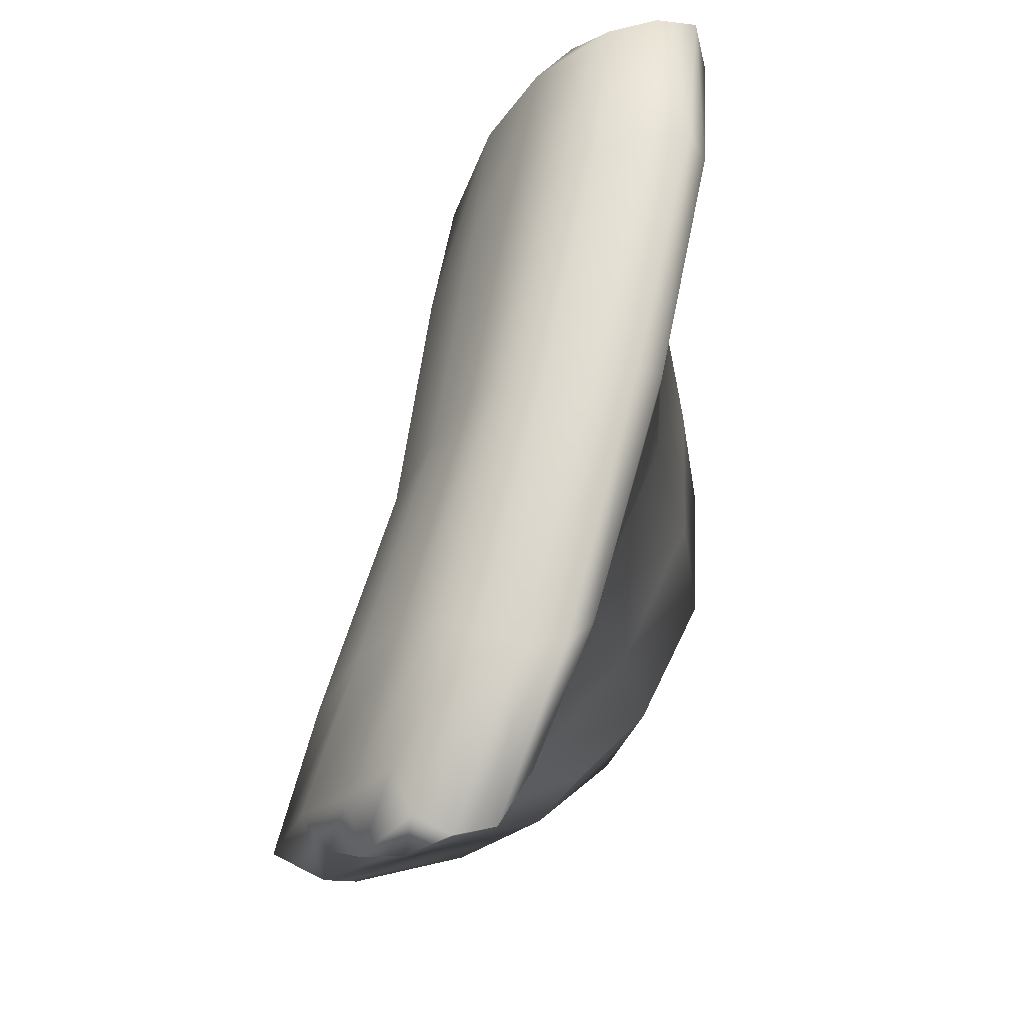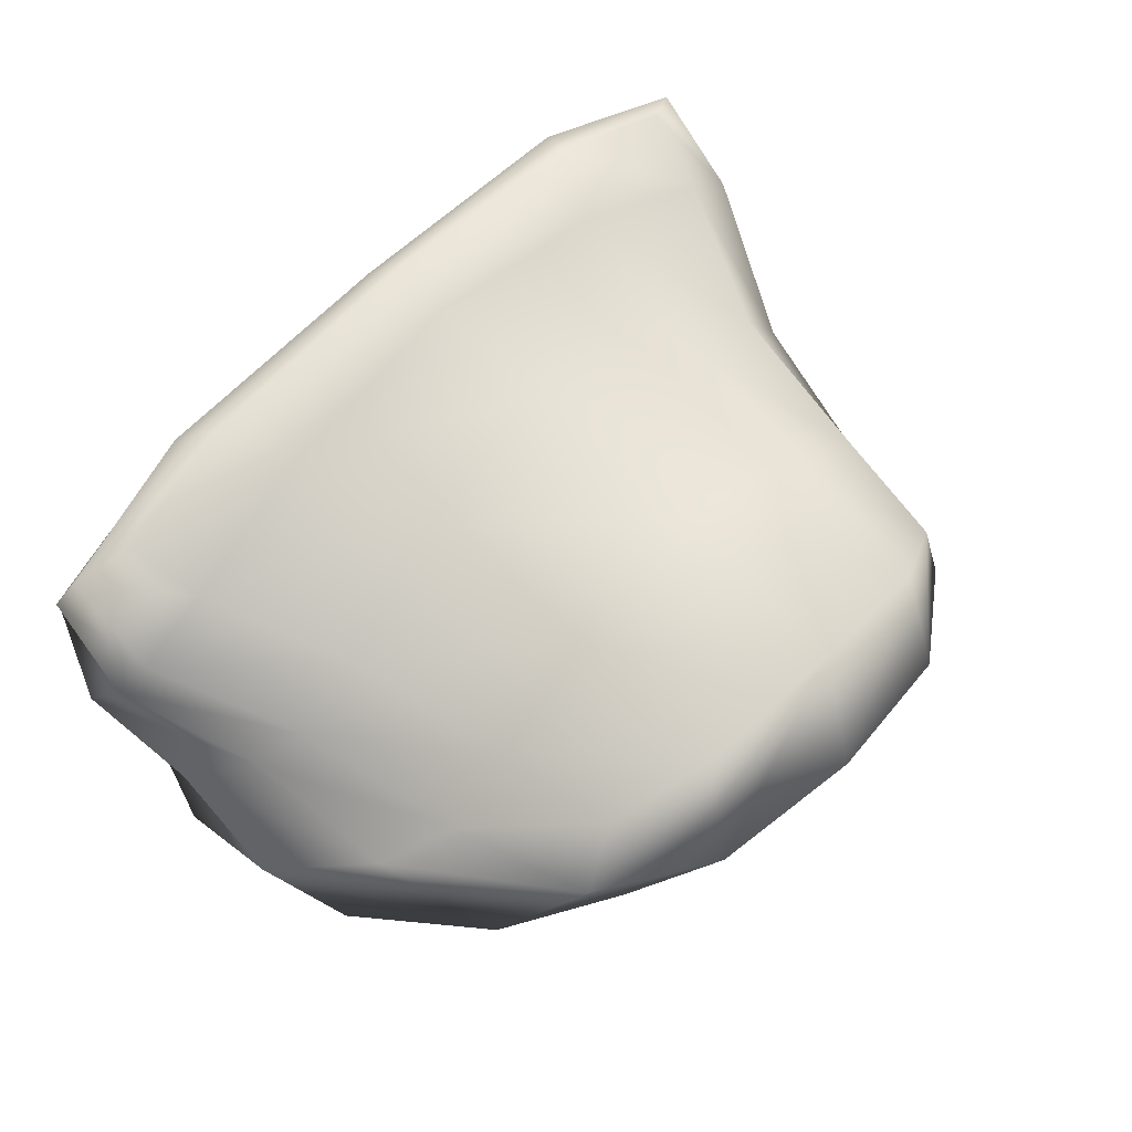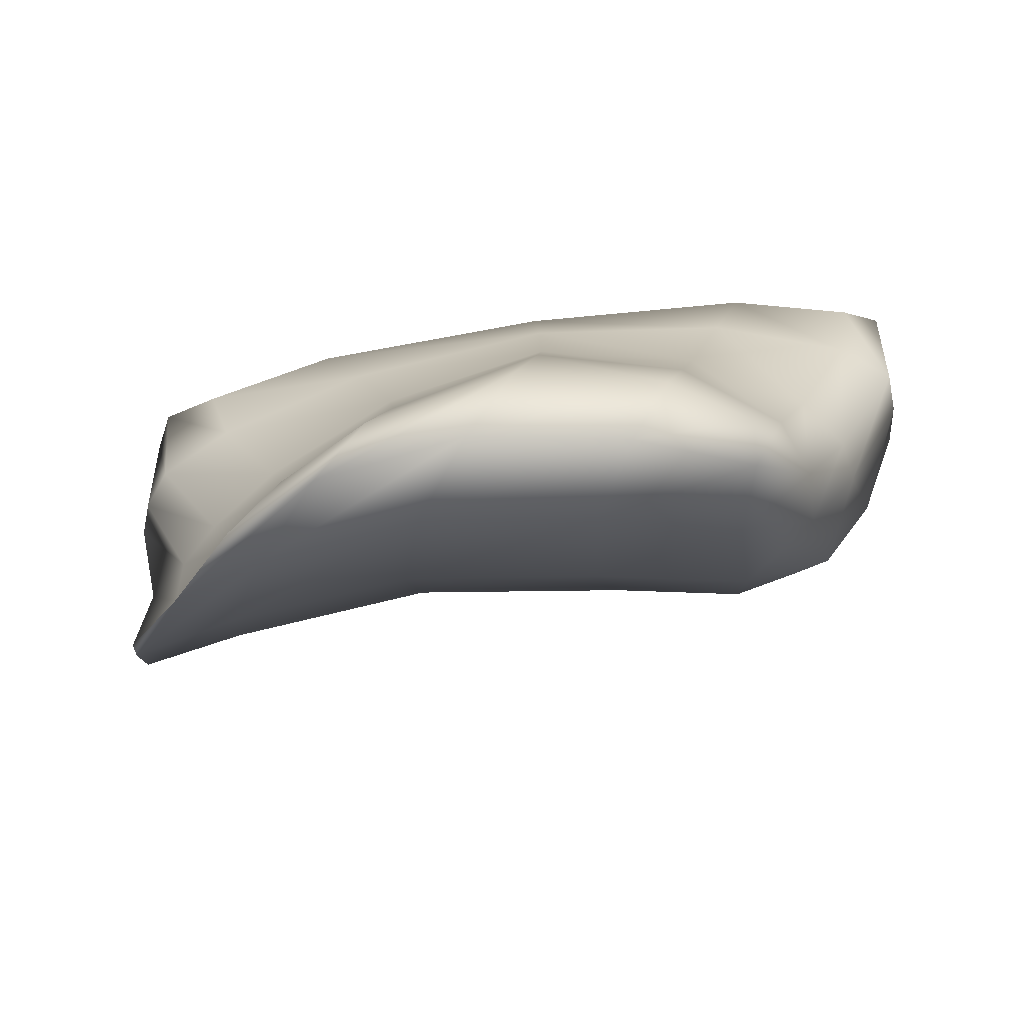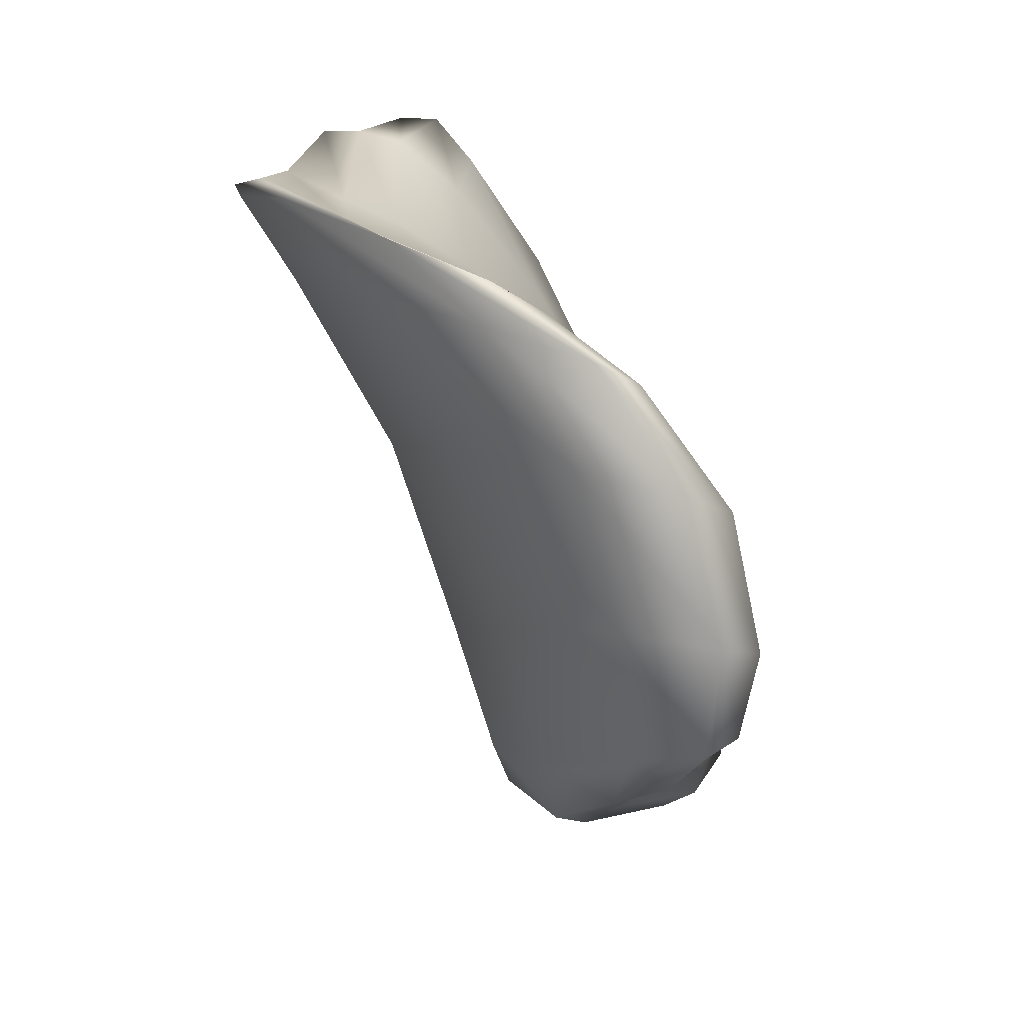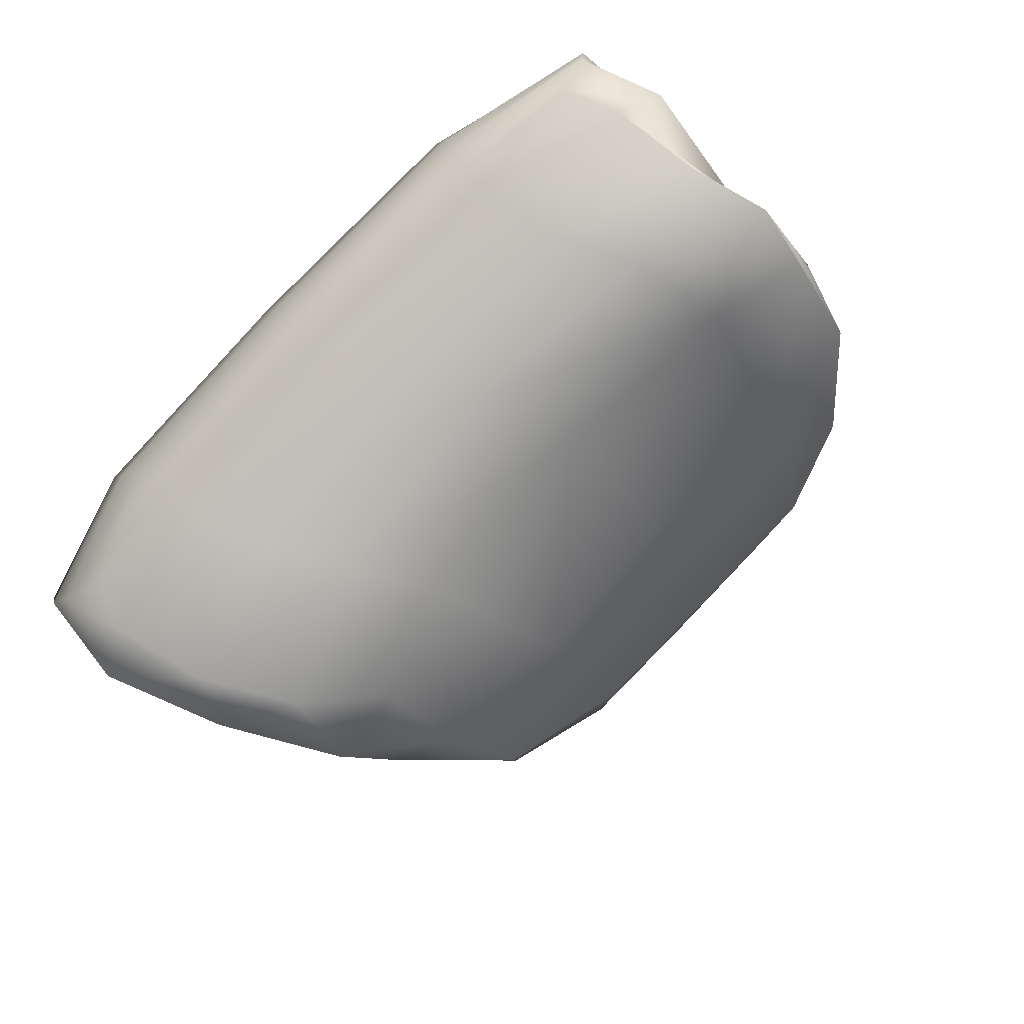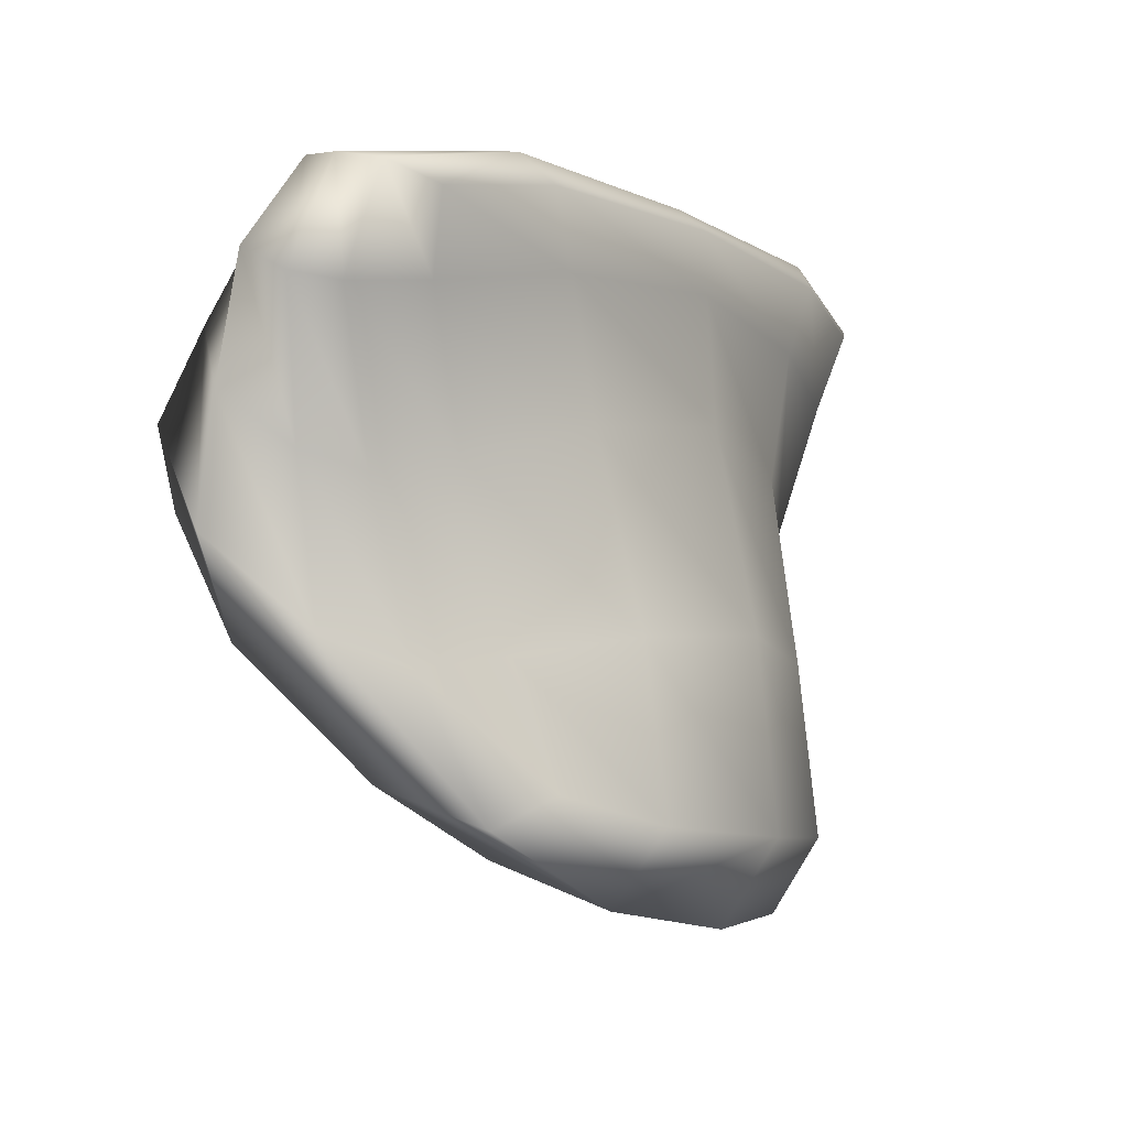
<metadata>
{"format":"obj","ext":"obj","renderer":"f3d","projection":"perspective","resolution":1024,"background":"white","views":[{"elev":68.6,"azim":-62.3,"up":"+Y"},{"elev":78.9,"azim":-45.0,"up":"+Z"},{"elev":-72.9,"azim":22.1,"up":"+Y"},{"elev":-77.6,"azim":-51.8,"up":"+Y"},{"elev":-60.7,"azim":-136.2,"up":"+Z"},{"elev":-6.4,"azim":-42.8,"up":"+Y"}]}
</metadata>
<code>
o Grot_Platform_001
v -0.03382 -0.7294 -3.266
v 0.3033 -0.07057 -3.137
v 0.1445 -1.248 -2.738
v 0.4629 -0.1093 -2.884
v -1.398 -0.6967 -2.916
v -1.248 -0.06377 -2.722
v -0.8145 -1.215 -2.502
v -1.118 -0.1077 -2.486
v 0.04055 -1.235 -2.953
v 0.2327 -0.3727 -3.299
v 0.4966 -0.06694 -3.021
v 0.2675 -0.6057 -2.926
v -0.2659 -1.293 -2.449
v -0.2822 -0.02455 -2.625
v -0.9574 -0.5773 -2.622
v -1.129 -1.198 -2.661
v -1.309 -0.06733 -2.559
v -1.362 -0.3427 -2.884
v -0.7341 -0.6277 -3.016
v -0.4619 -0.01144 -2.901
v -0.3726 0.03043 -2.745
v -0.5533 -1.373 -2.643
v -0.5521 -0.2203 -3.012
v -1.247 -0.5784 -2.749
v -0.263 -0.4412 -2.616
v 0.3153 -0.6129 -3.142
v 0.003702 -0.975 -3.157
v 0.3137 -0.1853 -3.221
v 0.5326 -0.07856 -2.942
v 0.1983 -0.9881 -2.838
v 0.01003 -1.294 -2.585
v -0.8127 -0.04729 -2.511
v -0.8689 -0.9533 -2.575
v -0.9451 -1.283 -2.546
v -1.312 -0.05693 -2.644
v -1.43 -0.5317 -2.933
v -1.178 -0.648 -2.945
v 0.0214 -0.02578 -3.042
v 0.1152 -1.318 -2.808
v 0.1037 -0.5667 -3.328
v 0.4174 -0.05983 -3.098
v 0.4121 -0.2822 -2.925
v -0.5888 -1.273 -2.438
v 0.2171 -0.04616 -2.77
v -1.086 -0.269 -2.55
v -1.338 -0.9393 -2.816
v -1.251 -0.07966 -2.492
v -1.315 -0.1679 -2.789
v -0.2979 -0.6685 -3.171
v -0.9542 -0.02292 -2.779
v -0.4229 0.02462 -2.827
v -0.3197 0.02384 -2.667
v -0.9381 0.01677 -2.607
v 0.1717 0.02113 -2.892
v -0.6888 -1.024 -2.852
v -0.3873 -1.474 -2.492
v -0.2182 -1.357 -2.779
v -0.8907 -1.336 -2.612
v -0.08321 -0.2673 -3.178
v -1.042 -0.2499 -2.926
v -0.6609 -0.3721 -3.053
v -0.4925 -0.09831 -2.96
v -1.38 -0.4707 -2.823
v -1.13 -0.6152 -2.681
v -1.206 -0.9193 -2.736
v -1.348 -0.275 -2.649
v -0.641 -0.4889 -2.583
v 0.06327 -0.5053 -2.757
v -0.2415 -0.8822 -2.524
v -0.2715 -0.1597 -2.631
v 0.3208 -0.6487 -3.042
v 0.3256 -0.5052 -3.26
v 0.1877 -0.9609 -3.084
v 0.4833 -0.2913 -3.113
v 0.4985 -0.3078 -3.027
v -0.7313 -0.1986 -2.555
v -1.401 -0.2262 -2.72
v -0.01772 -0.1264 -3.113
v -1.082 -1.012 -2.801
v 0.09388 0.01503 -2.971
v -0.9537 0.01313 -2.694
v -0.8916 0.008154 -2.532
v 0.2267 0.01289 -2.815
v -0.2972 -1.033 -3
v -0.08985 -1.453 -2.626
v -0.7065 -1.432 -2.474
v -0.1988 -0.4278 -3.219
v -1.143 -0.4074 -2.975
v -0.9806 -0.1161 -2.855
v -1.399 -0.7351 -2.847
v -1.048 -0.9839 -2.647
v -1.268 -0.2926 -2.585
v -0.5802 -0.9049 -2.511
v 0.04047 -0.9251 -2.664
v 0.147 -0.2059 -2.775
v 0.217 -1.025 -2.959
v 0.1892 -0.7759 -3.251
v 0.4496 -0.2444 -3.201
f 26 74 75 71
f 74 11 29 75
f 75 29 4 42
f 71 75 42 12
f 25 70 76 67
f 70 14 32 76
f 76 32 8 45
f 67 76 45 15
f 24 66 77 63
f 66 17 35 77
f 77 35 6 48
f 63 77 48 18
f 23 62 78 59
f 62 20 38 78
f 78 38 2 28
f 59 78 28 10
f 22 58 79 55
f 58 16 46 79
f 79 46 5 37
f 55 79 37 19
f 21 54 80 51
f 54 11 41 80
f 80 41 2 38
f 51 80 38 20
f 17 53 81 35
f 53 21 51 81
f 81 51 20 50
f 35 81 50 6
f 8 32 82 47
f 32 14 52 82
f 82 52 21 53
f 47 82 53 17
f 14 44 83 52
f 44 4 29 83
f 83 29 11 54
f 52 83 54 21
f 9 57 84 27
f 57 22 55 84
f 84 55 19 49
f 27 84 49 1
f 3 31 85 39
f 31 13 56 85
f 85 56 22 57
f 39 85 57 9
f 13 43 86 56
f 43 7 34 86
f 86 34 16 58
f 56 86 58 22
f 19 61 87 49
f 61 23 59 87
f 87 59 10 40
f 49 87 40 1
f 5 36 88 37
f 36 18 60 88
f 88 60 23 61
f 37 88 61 19
f 18 48 89 60
f 48 6 50 89
f 89 50 20 62
f 60 89 62 23
f 16 65 90 46
f 65 24 63 90
f 90 63 18 36
f 46 90 36 5
f 7 33 91 34
f 33 15 64 91
f 91 64 24 65
f 34 91 65 16
f 15 45 92 64
f 45 8 47 92
f 92 47 17 66
f 64 92 66 24
f 13 69 93 43
f 69 25 67 93
f 93 67 15 33
f 43 93 33 7
f 3 30 94 31
f 30 12 68 94
f 94 68 25 69
f 31 94 69 13
f 12 42 95 68
f 42 4 44 95
f 95 44 14 70
f 68 95 70 25
f 9 73 96 39
f 73 26 71 96
f 96 71 12 30
f 39 96 30 3
f 1 40 97 27
f 40 10 72 97
f 97 72 26 73
f 27 97 73 9
f 10 28 98 72
f 28 2 41 98
f 98 41 11 74
f 72 98 74 26

</code>
